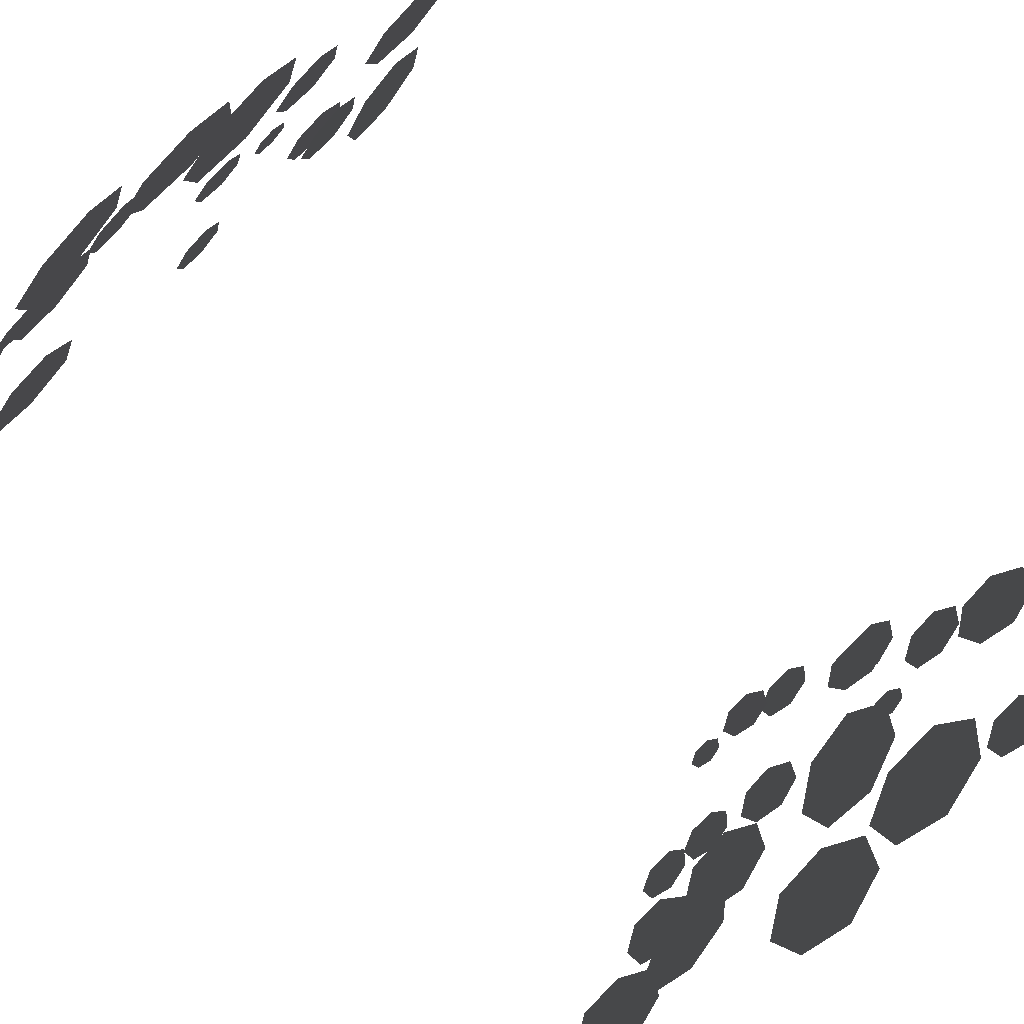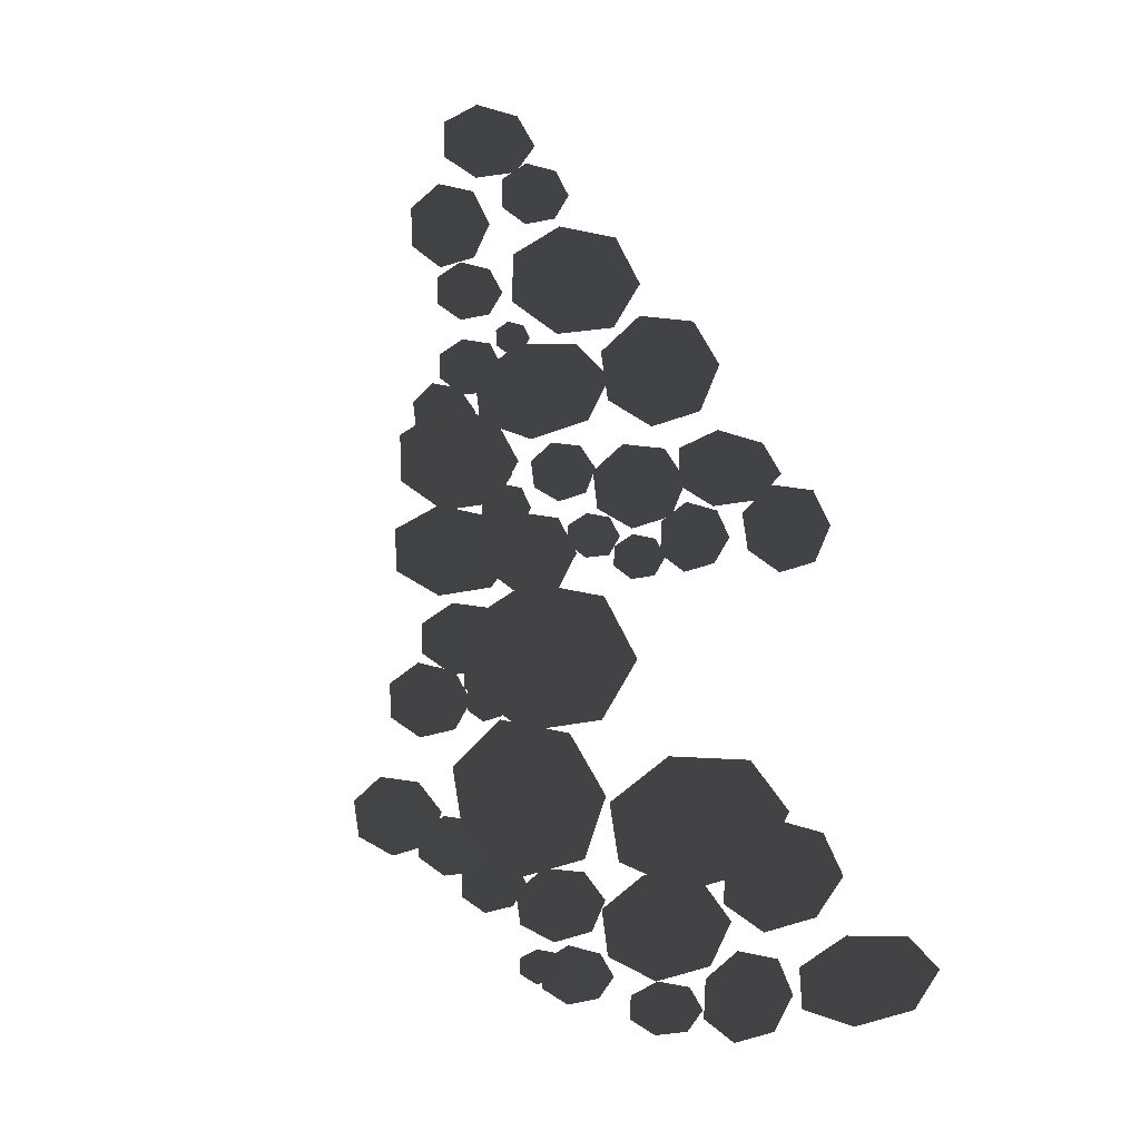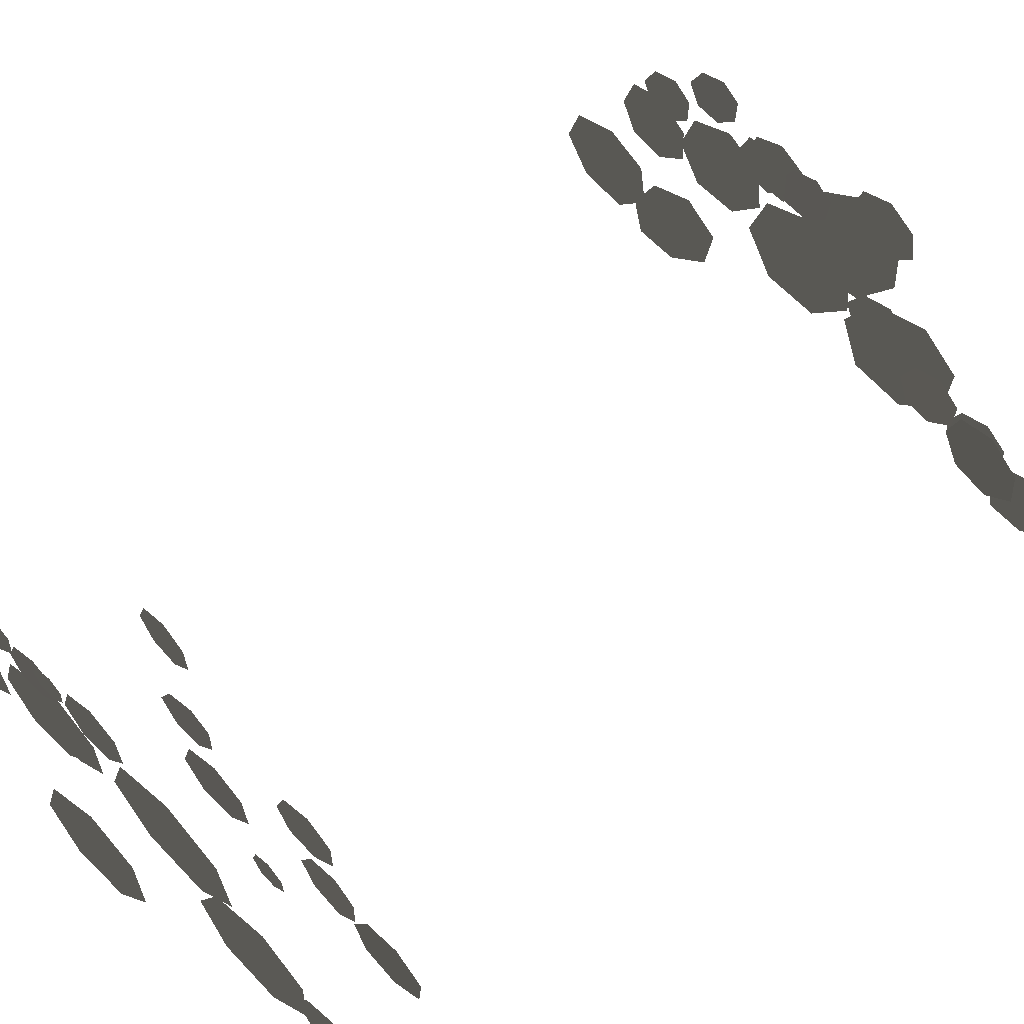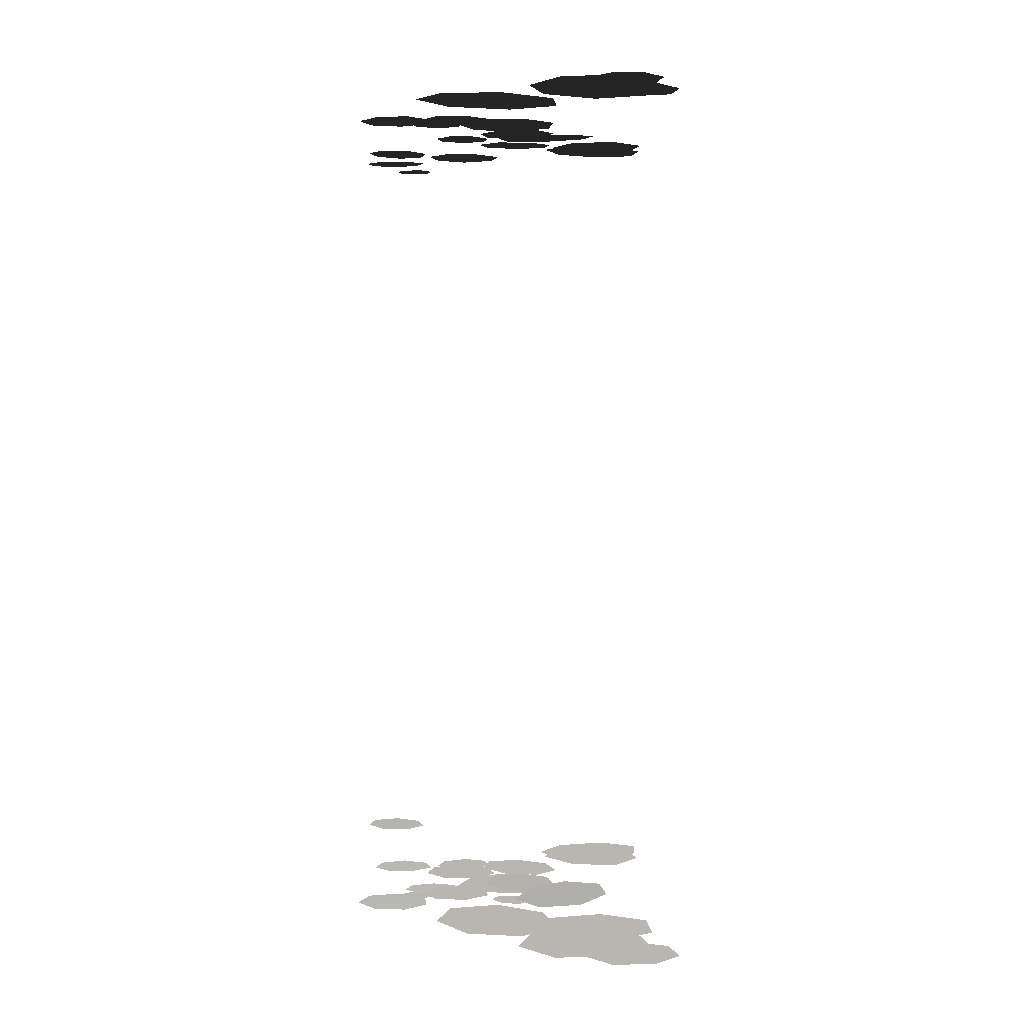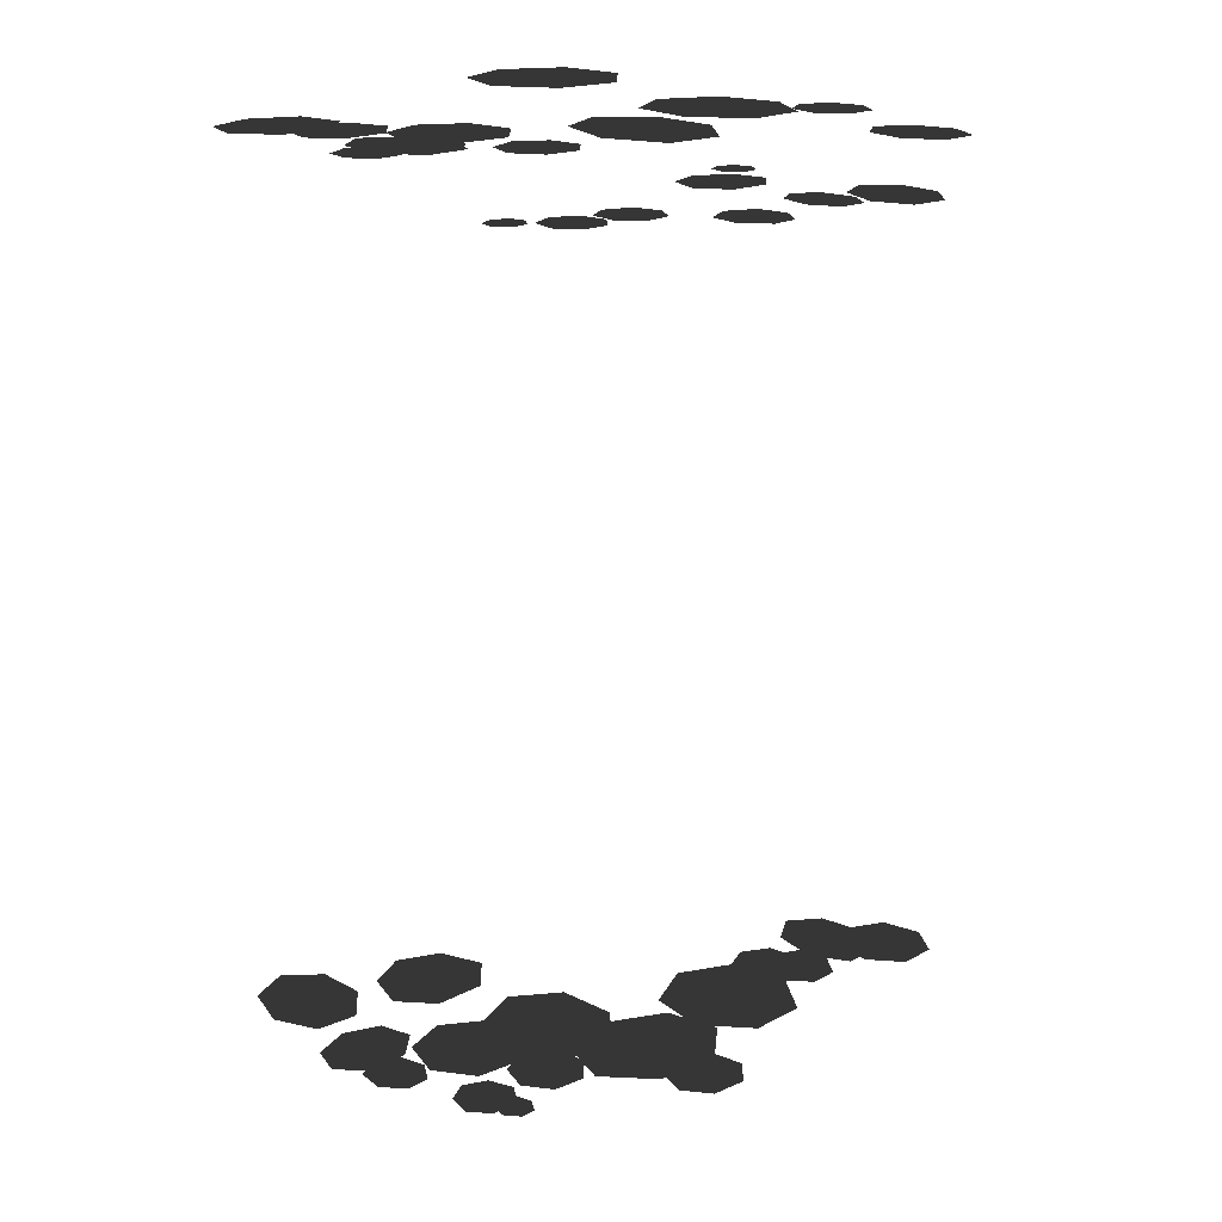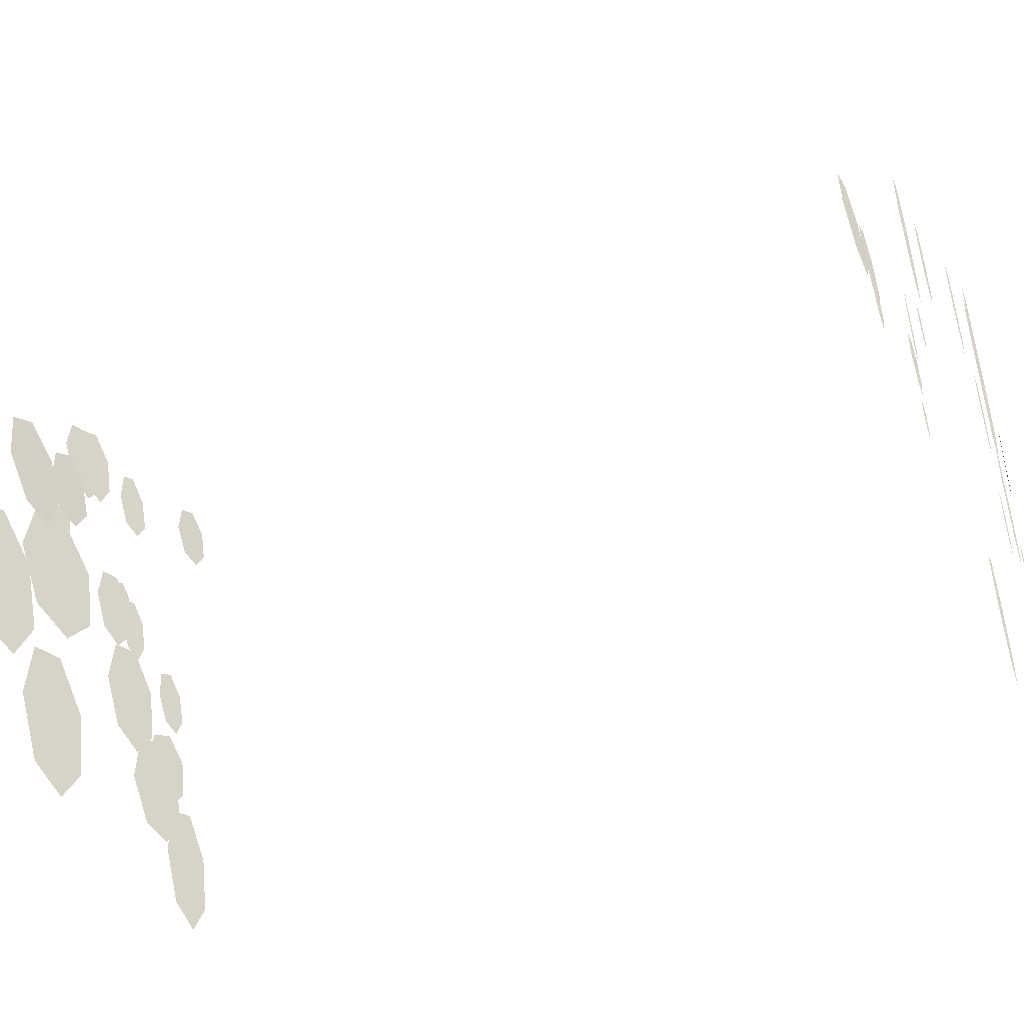
<metadata>
{"format":"obj","ext":"obj","renderer":"f3d","projection":"perspective","resolution":1024,"background":"white","views":[{"elev":-61.8,"azim":-135.0,"up":"+Y"},{"elev":-63.0,"azim":-52.2,"up":"+Z"},{"elev":57.2,"azim":-135.2,"up":"+Y"},{"elev":2.4,"azim":-89.5,"up":"+Z"},{"elev":19.4,"azim":173.6,"up":"+Z"},{"elev":-46.4,"azim":-72.9,"up":"+Y"}]}
</metadata>
<code>
v 0.2485 0.08528 1.034
v 0.07922 0.2533 1.034
v 0.2064 0.2093 1.034
v 0.04107 -0.04631 1.034
v -0.05372 0.05192 1.034
v -0.03628 0.1869 1.034
v 0.175 -0.02867 1.034
v 0.05687 -0.03861 -1.034
v -0.02359 0.2079 -1.034
v -0.03639 0.06925 -1.034
v 0.2525 0.08247 -1.034
v 0.2084 0.2153 -1.034
v 0.08537 0.2706 -1.034
v 0.1852 -0.03088 -1.034
v 0.7409 0.0832 0.9473
v 0.6056 0.2009 0.9473
v 0.7092 0.1737 0.9473
v 0.5696 -0.03132 0.9473
v 0.4929 0.04312 0.9473
v 0.5098 0.1496 0.9473
v 0.6789 -0.008251 0.9473
v 0.5931 -0.01917 -0.9473
v 0.5274 0.181 -0.9473
v 0.5215 0.07079 -0.9473
v 0.7407 0.06616 -0.9473
v 0.7037 0.179 -0.9473
v 0.6098 0.2329 -0.9473
v 0.6918 -0.02362 -0.9473
v 0.4856 0.3924 0.9678
v 0.4058 0.2499 0.9678
v 0.4108 0.3347 0.9678
v 0.5926 0.2974 0.9678
v 0.5558 0.2219 0.9678
v 0.4741 0.2018 0.9678
v 0.5649 0.3747 0.9678
v 0.6064 0.2975 -0.9678
v 0.4742 0.1938 -0.9678
v 0.5583 0.2194 -0.9678
v 0.501 0.3844 -0.9678
v 0.428 0.3266 -0.9678
v 0.4136 0.2418 -0.9678
v 0.5818 0.3722 -0.9678
v 0.3164 0.5674 0.9737
v 0.2771 0.4733 0.9746
v 0.2744 0.5328 0.9747
v 0.4069 0.5003 0.9715
v 0.3812 0.4462 0.9721
v 0.3226 0.4336 0.9735
v 0.3762 0.5535 0.9722
v 0.3379 0.5081 -0.9748
v 0.2599 0.4443 -0.9729
v 0.3162 0.4561 -0.9742
v 0.2572 0.5781 -0.9728
v 0.2078 0.5396 -0.9716
v 0.2092 0.4801 -0.9716
v 0.3139 0.5633 -0.9742
v 0.4299 0.5037 0.9482
v 0.3873 0.4085 0.9483
v 0.3862 0.468 0.9482
v 0.5175 0.4365 0.9483
v 0.4919 0.3829 0.9483
v 0.434 0.3699 0.9483
v 0.4892 0.4902 0.9482
v 0.5188 0.4346 -0.9482
v 0.4378 0.3698 -0.9482
v 0.4957 0.3812 -0.9483
v 0.4289 0.5035 -0.9482
v 0.3858 0.4686 -0.9483
v 0.3903 0.4091 -0.9482
v 0.4881 0.4884 -0.9482
v 0.33 0.2226 0.9068
v 0.2685 0.05398 0.9068
v 0.2494 0.1594 0.9068
v 0.488 0.08761 0.9068
v 0.4643 -0.001877 0.9068
v 0.367 -0.01444 0.9068
v 0.4325 0.1882 0.9068
v 0.4796 0.1044 -0.9068
v 0.334 -0.01377 -0.9068
v 0.4345 0.01138 -0.9068
v 0.3497 0.2232 -0.9068
v 0.2549 0.1503 -0.9068
v 0.247 0.04482 -0.9068
v 0.4478 0.2014 -0.9068
v 0.2215 0.4346 0.9541
v 0.1288 0.5296 0.9541
v 0.198 0.5044 0.9541
v 0.1082 0.3654 0.9541
v 0.05678 0.4181 0.9541
v 0.06593 0.4912 0.9541
v 0.1815 0.3727 0.9541
v 0.1082 0.3654 -0.9541
v 0.06593 0.4912 -0.9541
v 0.05678 0.4181 -0.9541
v 0.2214 0.4346 -0.9541
v 0.198 0.5044 -0.9541
v 0.1288 0.5296 -0.9541
v 0.1815 0.3727 -0.9541
v 0.1989 0.5915 0.8359
v 0.1676 0.5301 0.8359
v 0.1692 0.5677 0.8359
v 0.2508 0.5502 0.8359
v 0.2331 0.5161 0.8359
v 0.1963 0.507 0.8359
v 0.2355 0.5839 0.8359
v 0.2581 0.5444 -0.9777
v 0.2079 0.504 -0.9777
v 0.2441 0.5109 -0.9777
v 0.2008 0.5885 -0.9777
v 0.1739 0.5666 -0.9777
v 0.1771 0.529 -0.9777
v 0.2384 0.5787 -0.9777
v 0.4131 0.3037 0.9637
v 0.2788 0.4414 0.9637
v 0.3791 0.4049 0.9637
v 0.249 0.2034 0.9637
v 0.1745 0.2798 0.9637
v 0.1878 0.3857 0.9637
v 0.3552 0.2141 0.9637
v 0.249 0.2034 -0.9637
v 0.1878 0.3857 -0.9637
v 0.1745 0.2798 -0.9637
v 0.4131 0.3037 -0.9637
v 0.3791 0.4049 -0.9637
v 0.2788 0.4414 -0.9637
v 0.3552 0.2141 -0.9637
v 0.076 0.6556 0.8413
v 0.02447 0.5581 0.8403
v 0.02864 0.6176 0.8404
v 0.157 0.5911 0.8429
v 0.1278 0.5371 0.8423
v 0.0695 0.5218 0.8412
v 0.134 0.6444 0.8425
v 0.183 0.5943 -0.7765
v 0.09468 0.5245 -0.7782
v 0.1532 0.5401 -0.7771
v 0.1043 0.6582 -0.778
v 0.05523 0.6193 -0.779
v 0.05007 0.5598 -0.7791
v 0.1616 0.6474 -0.7769
v -0.04031 0.6435 0.8523
v -0.07622 0.5496 0.8531
v -0.08272 0.6091 0.8532
v 0.05133 0.5737 0.8505
v 0.02945 0.5202 0.8509
v -0.02854 0.5097 0.8521
v 0.01898 0.6275 0.8511
v 0.03838 0.5678 -0.8534
v -0.05186 0.4977 -0.8515
v 0.008251 0.5123 -0.8528
v -0.05114 0.6315 -0.8515
v -0.09323 0.5967 -0.8507
v -0.09345 0.5372 -0.8507
v 0.008725 0.6195 -0.8528
v 0.07092 0.3111 0.9708
v -0.09336 0.5297 0.9708
v 0.0234 0.457 0.9708
v -0.1105 0.208 0.9708
v -0.2 0.3252 0.9708
v -0.1946 0.4655 0.9708
v 0.01175 0.1982 0.9708
v -0.1484 0.1993 -0.9708
v -0.2204 0.4064 -0.9708
v -0.2454 0.2788 -0.9708
v 0.07746 0.3408 -0.9708
v 0.03779 0.4563 -0.9708
v -0.09569 0.483 -0.9708
v -0.005822 0.2282 -0.9708
v -0.09774 0.5631 0.9068
v -0.1918 0.6535 0.9067
v -0.1209 0.6329 0.9068
v -0.2166 0.4944 0.9069
v -0.2684 0.5396 0.9068
v -0.257 0.6093 0.9068
v -0.1406 0.5025 0.9069
v -0.2042 0.5024 -0.9068
v -0.2453 0.6206 -0.9069
v -0.2557 0.5499 -0.9068
v -0.08736 0.5705 -0.9068
v -0.1107 0.6408 -0.9069
v -0.181 0.6633 -0.9069
v -0.1292 0.5096 -0.9068
v -0.2965 0.4874 0.8119
v -0.3398 0.3805 0.8119
v -0.3427 0.4488 0.8119
v -0.1902 0.412 0.8119
v -0.2217 0.3491 0.8119
v -0.2898 0.334 0.8119
v -0.227 0.4721 0.8119
v -0.2087 0.4188 -0.8119
v -0.3036 0.3424 -0.8119
v -0.2378 0.3579 -0.8119
v -0.3004 0.4958 -0.8119
v -0.3567 0.4515 -0.8119
v -0.3585 0.3833 -0.8119
v -0.2349 0.4809 -0.8119
v -0.4448 0.3723 0.8197
v -0.4935 0.262 0.8181
v -0.4977 0.3303 0.8179
v -0.3466 0.2919 0.823
v -0.3712 0.2317 0.8222
v -0.4364 0.2189 0.82
v -0.3783 0.3547 0.8219
v -0.2695 0.2871 -0.8188
v -0.3712 0.2077 -0.8223
v -0.3027 0.2238 -0.8199
v -0.3727 0.3611 -0.8223
v -0.4208 0.3214 -0.8239
v -0.42 0.2532 -0.8239
v -0.3041 0.3468 -0.82
v -0.5963 0.3252 0.8117
v -0.6767 0.1788 0.8106
v -0.6712 0.2669 0.8087
v -0.4817 0.2298 0.8212
v -0.5241 0.1492 0.8207
v -0.6111 0.1273 0.816
v -0.513 0.308 0.8173
v -0.3967 0.184 -0.8099
v -0.5057 0.09427 -0.8141
v -0.4227 0.1075 -0.8094
v -0.5292 0.2922 -0.8208
v -0.5946 0.2401 -0.8234
v -0.5827 0.152 -0.8204
v -0.4427 0.2662 -0.8148
v -0.6993 0.1496 0.9068
v -0.7501 0.009514 0.9068
v -0.7648 0.09765 0.9068
v -0.5655 0.03889 0.9068
v -0.5882 -0.03681 0.9068
v -0.6704 -0.04842 0.9068
v -0.6128 0.122 0.9068
v -0.557 0.04385 -0.9068
v -0.6797 -0.05379 -0.9068
v -0.5932 -0.03596 -0.9068
v -0.6865 0.1442 -0.9068
v -0.7528 0.09118 -0.9068
v -0.7482 0.003045 -0.9068
v -0.5999 0.1228 -0.9068
v -0.5056 0.1302 0.9579
v -0.5558 0.01655 0.9579
v -0.5602 0.08689 0.9579
v -0.4044 0.04729 0.9579
v -0.4298 -0.01475 0.9579
v -0.497 -0.02788 0.9579
v -0.4371 0.112 0.9579
v -0.382 0.04236 -0.9579
v -0.4868 -0.0394 -0.9579
v -0.4162 -0.02286 -0.9579
v -0.4884 0.1187 -0.9579
v -0.5379 0.07777 -0.9579
v -0.5371 0.007399 -0.9579
v -0.4176 0.1039 -0.9579
v -0.2958 0.2651 0.9726
v -0.3779 0.05319 0.9726
v -0.3905 0.1877 0.9726
v -0.08822 0.1086 0.9726
v -0.1397 -0.01235 0.9726
v -0.2708 -0.03725 0.9726
v -0.161 0.2301 0.9726
v -0.1362 0.1374 -0.9726
v -0.3278 -0.01431 -0.9726
v -0.1951 0.01491 -0.9726
v -0.3329 0.288 -0.9726
v -0.4337 0.2068 -0.9726
v -0.4303 0.07228 -0.9726
v -0.2002 0.2573 -0.9726
v -0.2567 0.3445 0.8839
v -0.2871 0.2828 0.8839
v -0.2873 0.3204 0.8839
v -0.2052 0.3012 0.8839
v -0.2202 0.2679 0.8839
v -0.2562 0.26 0.8839
v -0.2205 0.3357 0.8839
v -0.2103 0.3052 -0.8839
v -0.2641 0.2621 -0.8839
v -0.2276 0.2715 -0.8839
v -0.2565 0.3466 -0.8839
v -0.2904 0.3206 -0.8839
v -0.2937 0.283 -0.8839
v -0.2216 0.3392 -0.8839
g LogPile0_LOD0_14750_477
f 1 3 2
f 1 2 4
f 2 5 4
f 2 6 5
f 7 1 4
f 8 10 9
f 8 9 11
f 9 12 11
f 9 13 12
f 14 8 11
f 15 17 16
f 15 16 18
f 16 19 18
f 16 20 19
f 21 15 18
f 22 24 23
f 22 23 25
f 23 26 25
f 23 27 26
f 28 22 25
f 29 31 30
f 29 30 32
f 30 33 32
f 30 34 33
f 35 29 32
f 36 38 37
f 36 37 39
f 37 40 39
f 37 41 40
f 42 36 39
f 43 45 44
f 43 44 46
f 44 47 46
f 44 48 47
f 49 43 46
f 50 52 51
f 50 51 53
f 51 54 53
f 51 55 54
f 56 50 53
f 57 59 58
f 57 58 60
f 58 61 60
f 58 62 61
f 63 57 60
f 64 66 65
f 64 65 67
f 65 68 67
f 65 69 68
f 70 64 67
f 71 73 72
f 71 72 74
f 72 75 74
f 72 76 75
f 77 71 74
f 78 80 79
f 78 79 81
f 79 82 81
f 79 83 82
f 84 78 81
f 85 87 86
f 85 86 88
f 86 89 88
f 86 90 89
f 91 85 88
f 92 94 93
f 92 93 95
f 93 96 95
f 93 97 96
f 98 92 95
f 99 101 100
f 99 100 102
f 100 103 102
f 100 104 103
f 105 99 102
f 106 108 107
f 106 107 109
f 107 110 109
f 107 111 110
f 112 106 109
f 113 115 114
f 113 114 116
f 114 117 116
f 114 118 117
f 119 113 116
f 120 122 121
f 120 121 123
f 121 124 123
f 121 125 124
f 126 120 123
f 127 129 128
f 127 128 130
f 128 131 130
f 128 132 131
f 133 127 130
f 134 136 135
f 134 135 137
f 135 138 137
f 135 139 138
f 140 134 137
f 141 143 142
f 141 142 144
f 142 145 144
f 142 146 145
f 147 141 144
f 148 150 149
f 148 149 151
f 149 152 151
f 149 153 152
f 154 148 151
f 155 157 156
f 155 156 158
f 156 159 158
f 156 160 159
f 161 155 158
f 162 164 163
f 162 163 165
f 163 166 165
f 163 167 166
f 168 162 165
f 169 171 170
f 169 170 172
f 170 173 172
f 170 174 173
f 175 169 172
f 176 178 177
f 176 177 179
f 177 180 179
f 177 181 180
f 182 176 179
f 183 185 184
f 183 184 186
f 184 187 186
f 184 188 187
f 189 183 186
f 190 192 191
f 190 191 193
f 191 194 193
f 191 195 194
f 196 190 193
f 197 199 198
f 197 198 200
f 198 201 200
f 198 202 201
f 203 197 200
f 204 206 205
f 204 205 207
f 205 208 207
f 205 209 208
f 210 204 207
f 211 213 212
f 211 212 214
f 212 215 214
f 212 216 215
f 217 211 214
f 218 220 219
f 218 219 221
f 219 222 221
f 219 223 222
f 224 218 221
f 225 227 226
f 225 226 228
f 226 229 228
f 226 230 229
f 231 225 228
f 232 234 233
f 232 233 235
f 233 236 235
f 233 237 236
f 238 232 235
f 239 241 240
f 239 240 242
f 240 243 242
f 240 244 243
f 245 239 242
f 246 248 247
f 246 247 249
f 247 250 249
f 247 251 250
f 252 246 249
f 253 255 254
f 253 254 256
f 254 257 256
f 254 258 257
f 259 253 256
f 260 262 261
f 260 261 263
f 261 264 263
f 261 265 264
f 266 260 263
f 267 269 268
f 267 268 270
f 268 271 270
f 268 272 271
f 273 267 270
f 274 276 275
f 274 275 277
f 275 278 277
f 275 279 278
f 280 274 277

</code>
